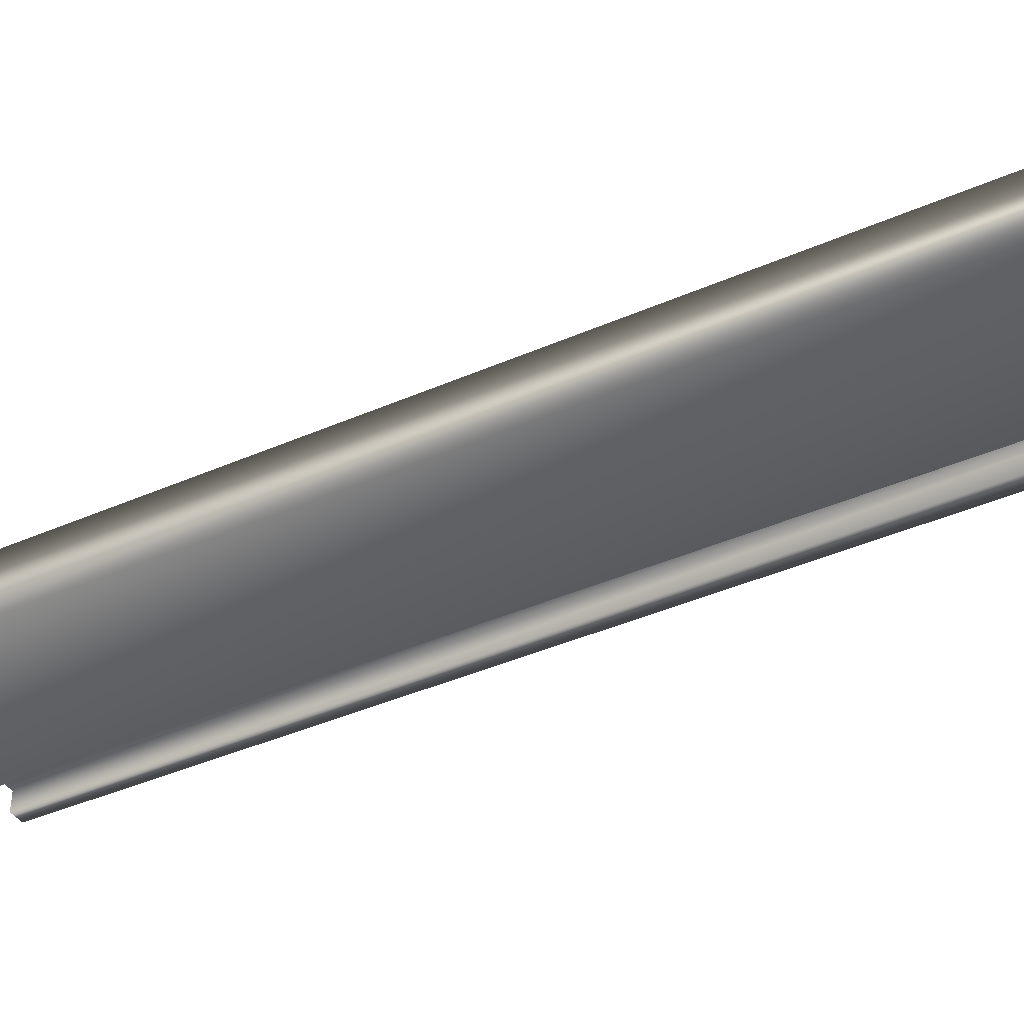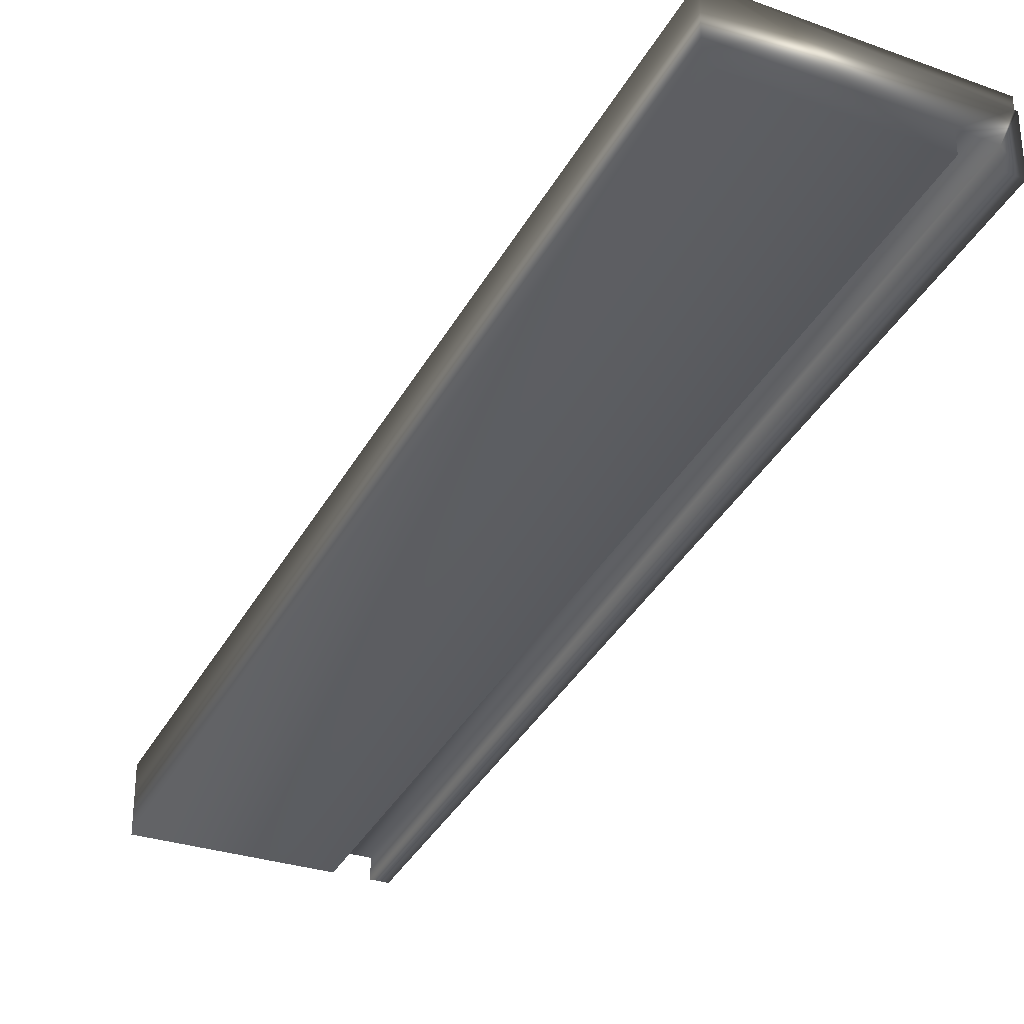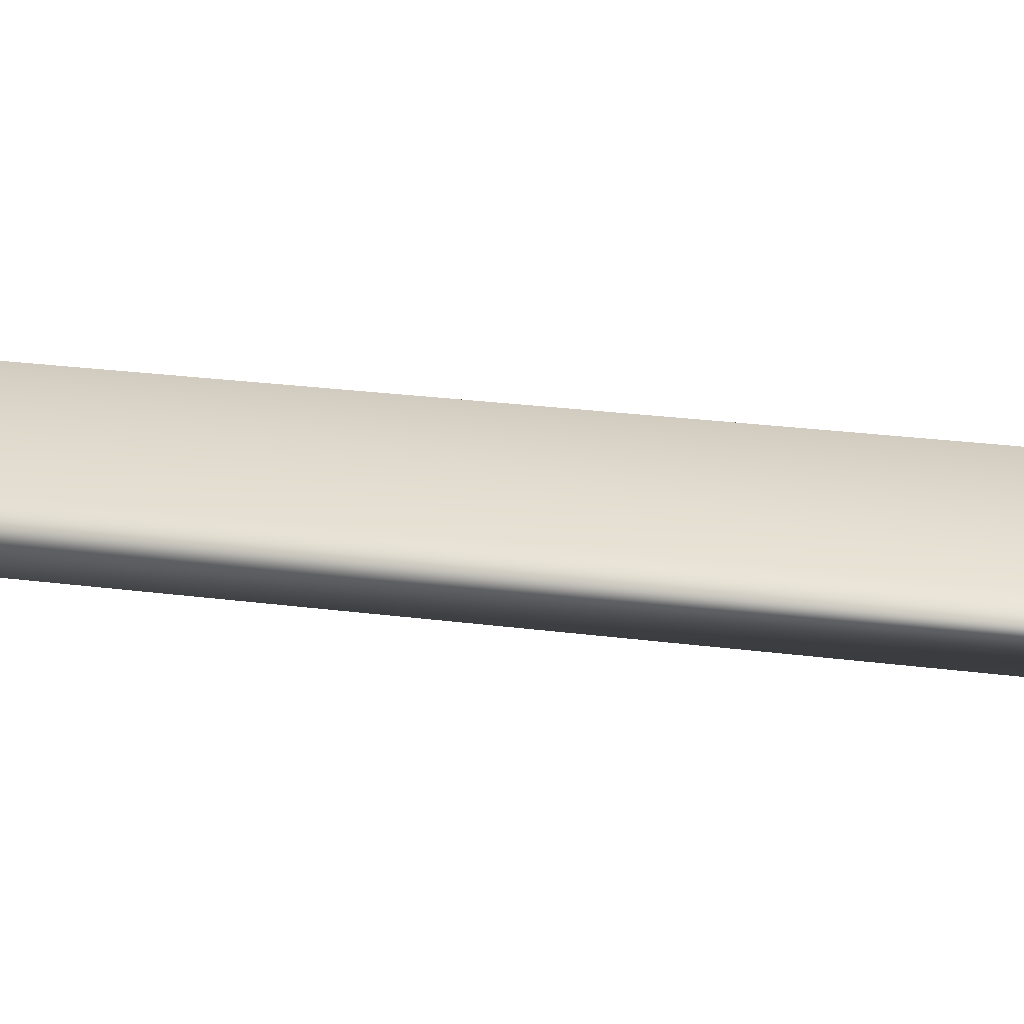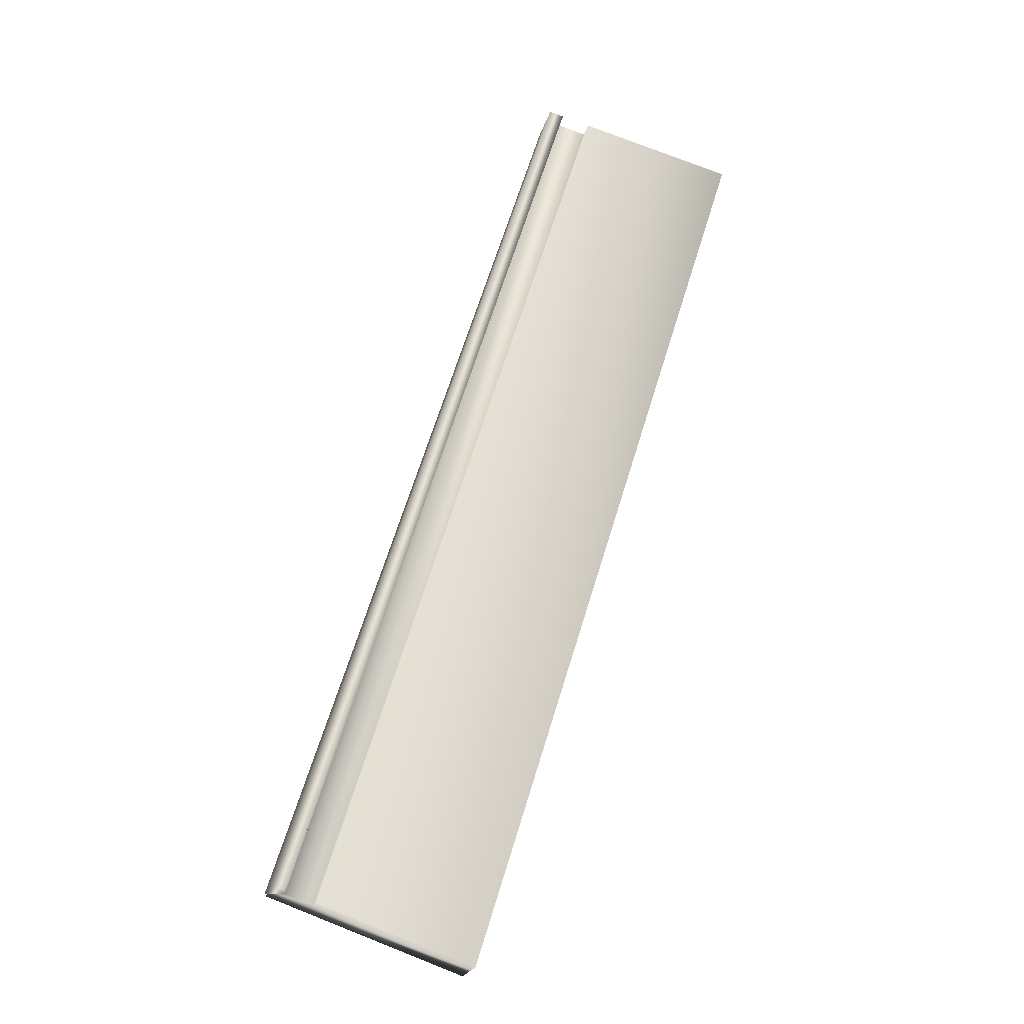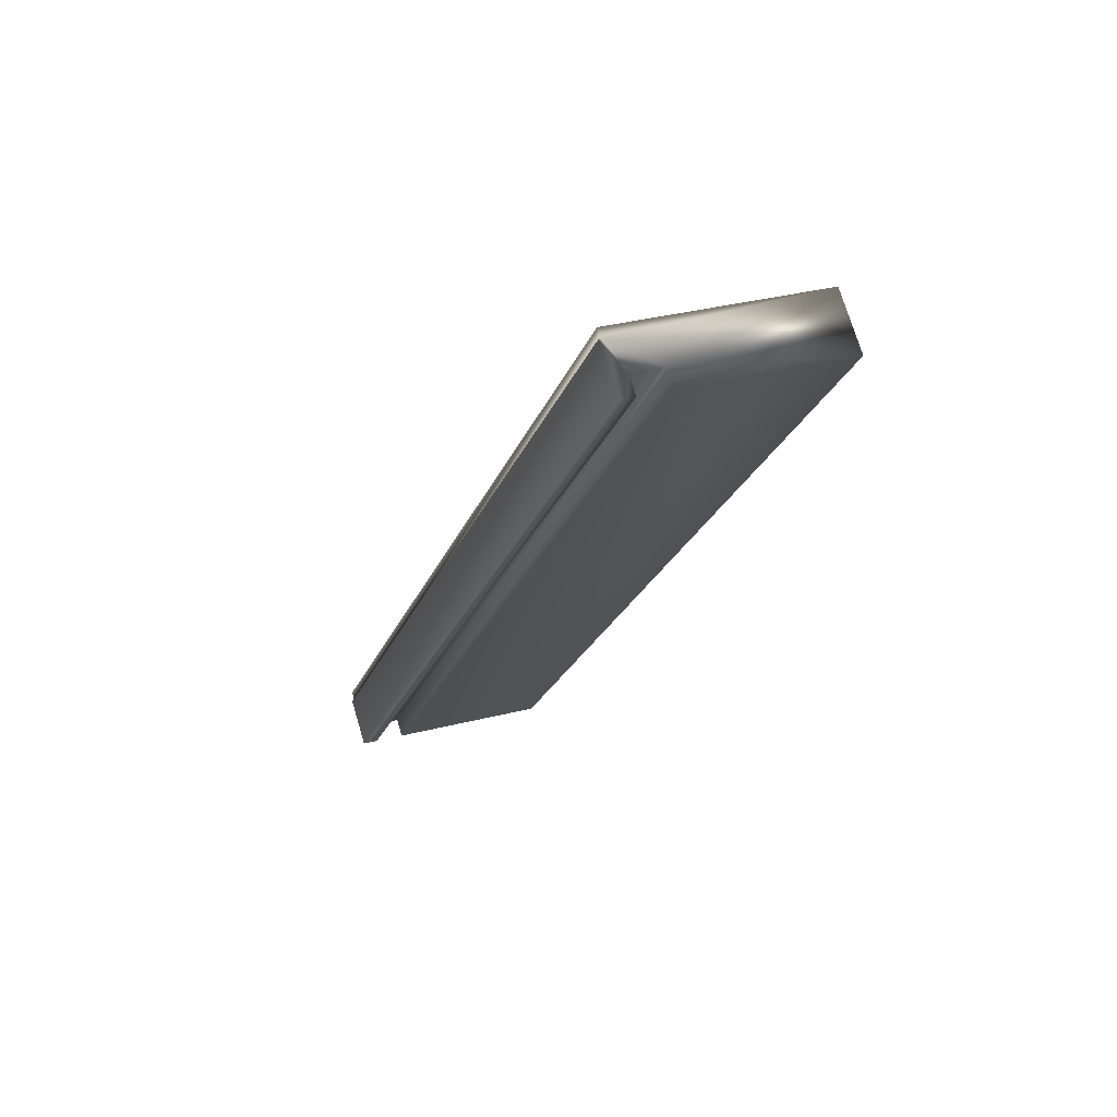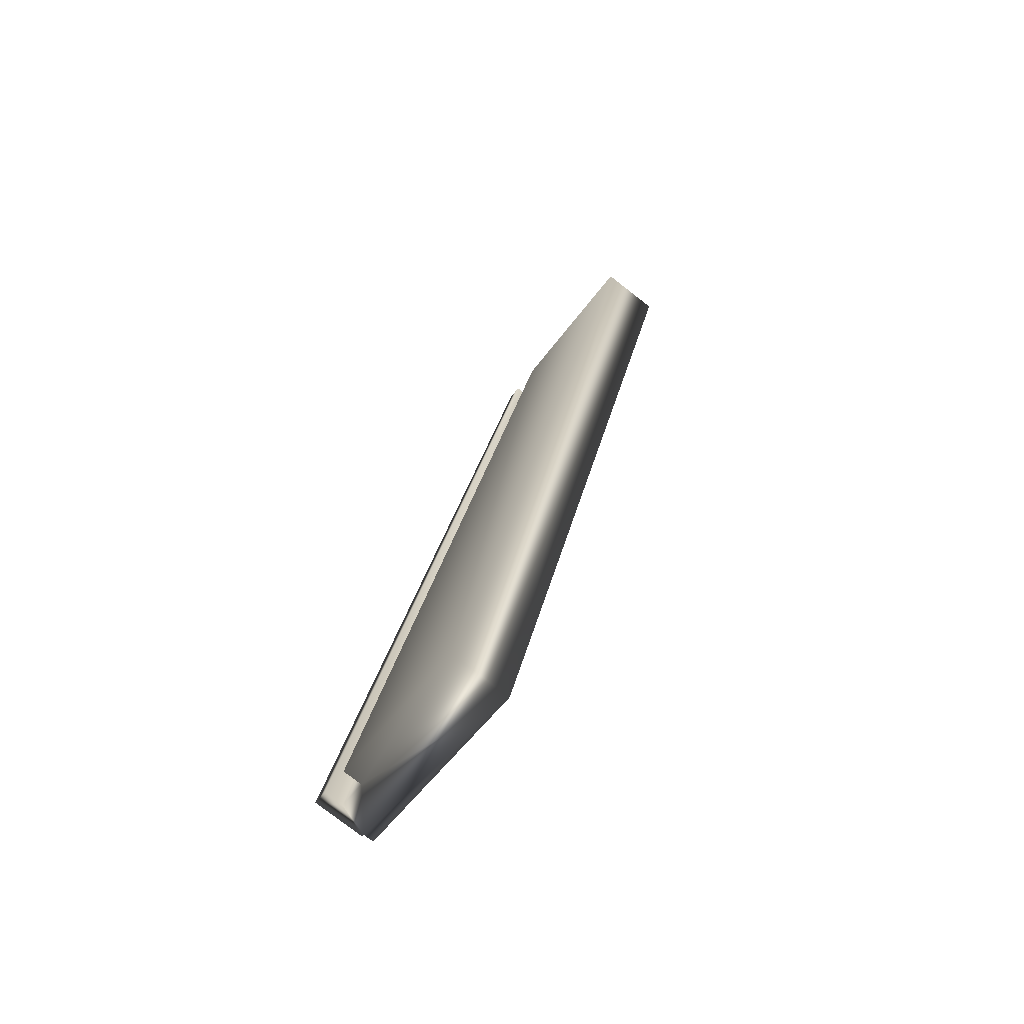
<metadata>
{"format":"obj","ext":"obj","renderer":"f3d","projection":"perspective","resolution":1024,"background":"white","views":[{"elev":-40.6,"azim":135.7,"up":"+Y"},{"elev":-34.5,"azim":172.8,"up":"+Y"},{"elev":26.5,"azim":118.8,"up":"+Y"},{"elev":-21.3,"azim":-13.0,"up":"+Z"},{"elev":73.4,"azim":-16.6,"up":"+Z"},{"elev":-77.8,"azim":52.2,"up":"+Z"}]}
</metadata>
<code>
v -71.47 13.5 -68.99
v -71.47 13.58 -68.99
v -71.53 13.5 -68.98
v -71.53 13.71 -68.98
v -71.52 13.71 -68.98
v -71.35 13.58 -69.02
v -70.71 13.75 -69.2
v -70.71 13.5 -69.2
v -71.35 13.5 -69.02
v -71.52 13.75 -68.98
v -72.66 13.5 -72.59
v -72.6 13.5 -72.61
v -72.66 13.71 -72.59
v -72.6 13.58 -72.61
v -72.49 13.58 -72.65
v -72.49 13.5 -72.65
v -71.86 13.5 -72.88
v -71.86 13.75 -72.88
v -72.65 13.75 -72.59
v -72.65 13.71 -72.59
f 1 2 3
f 3 2 4
f 4 2 5
f 5 2 6
f 5 6 7
f 7 6 8
f 8 6 9
f 7 10 5
f 11 12 3
f 3 12 1
f 13 11 4
f 4 11 3
f 12 14 1
f 1 14 2
f 14 15 2
f 2 15 6
f 15 16 6
f 6 16 9
f 16 17 9
f 9 17 8
f 17 18 8
f 8 18 7
f 19 10 18
f 18 10 7
f 19 20 10
f 10 20 5
f 13 4 20
f 20 4 5
f 12 11 14
f 14 11 13
f 14 13 20
f 19 18 20
f 20 18 15
f 20 15 14
f 18 17 15
f 15 17 16

</code>
